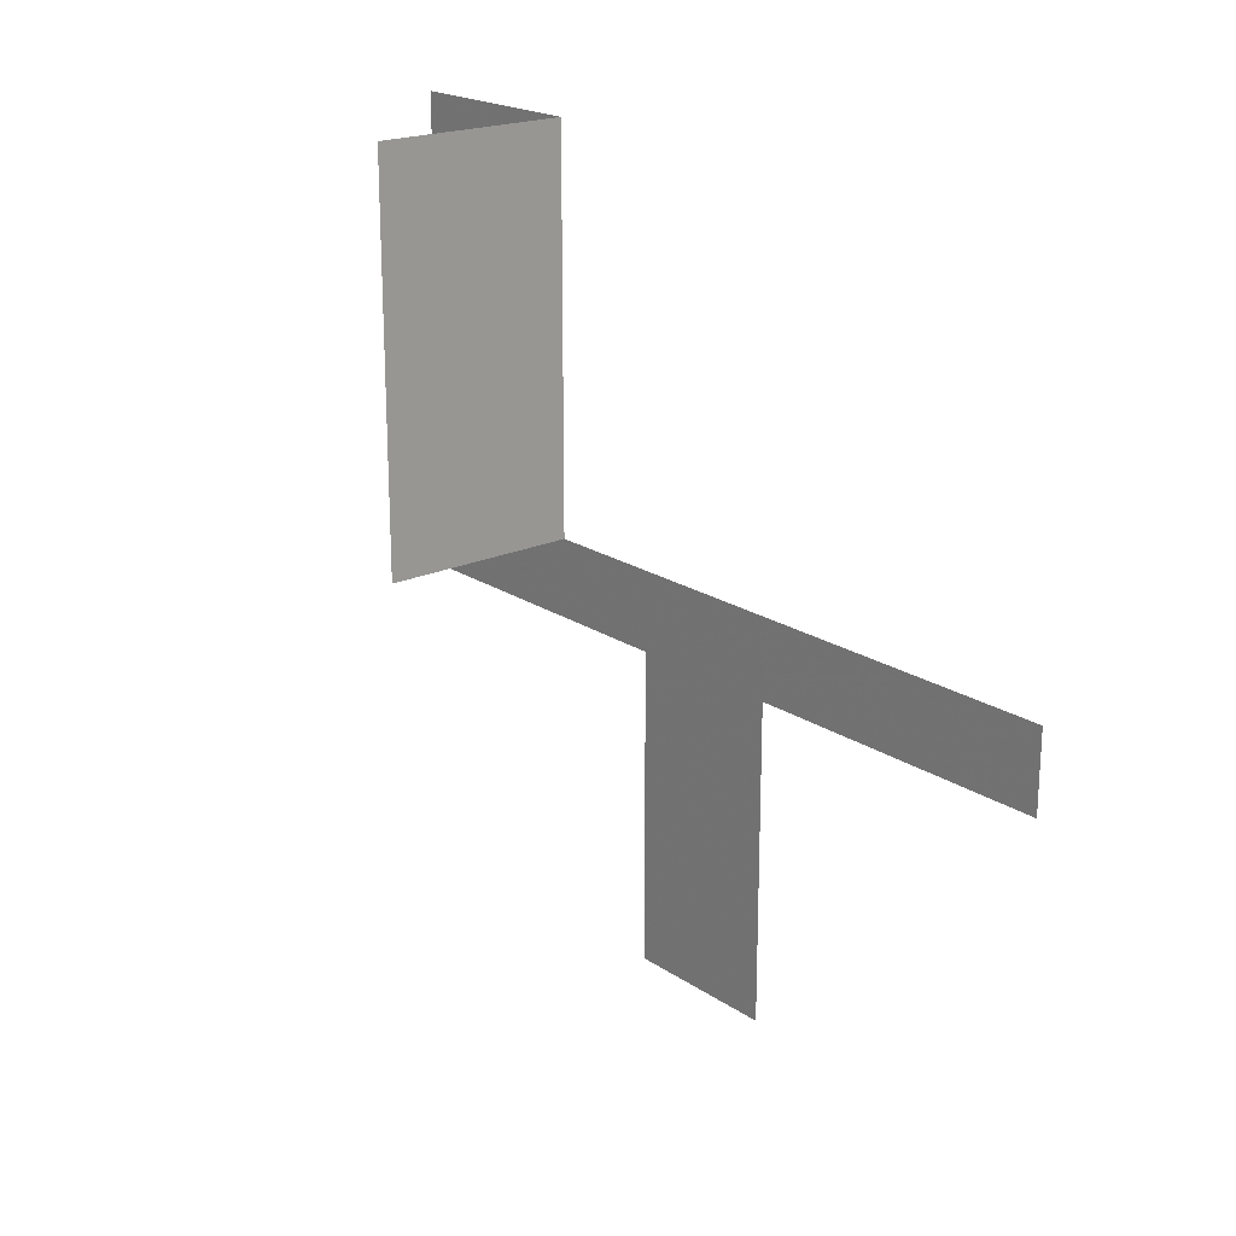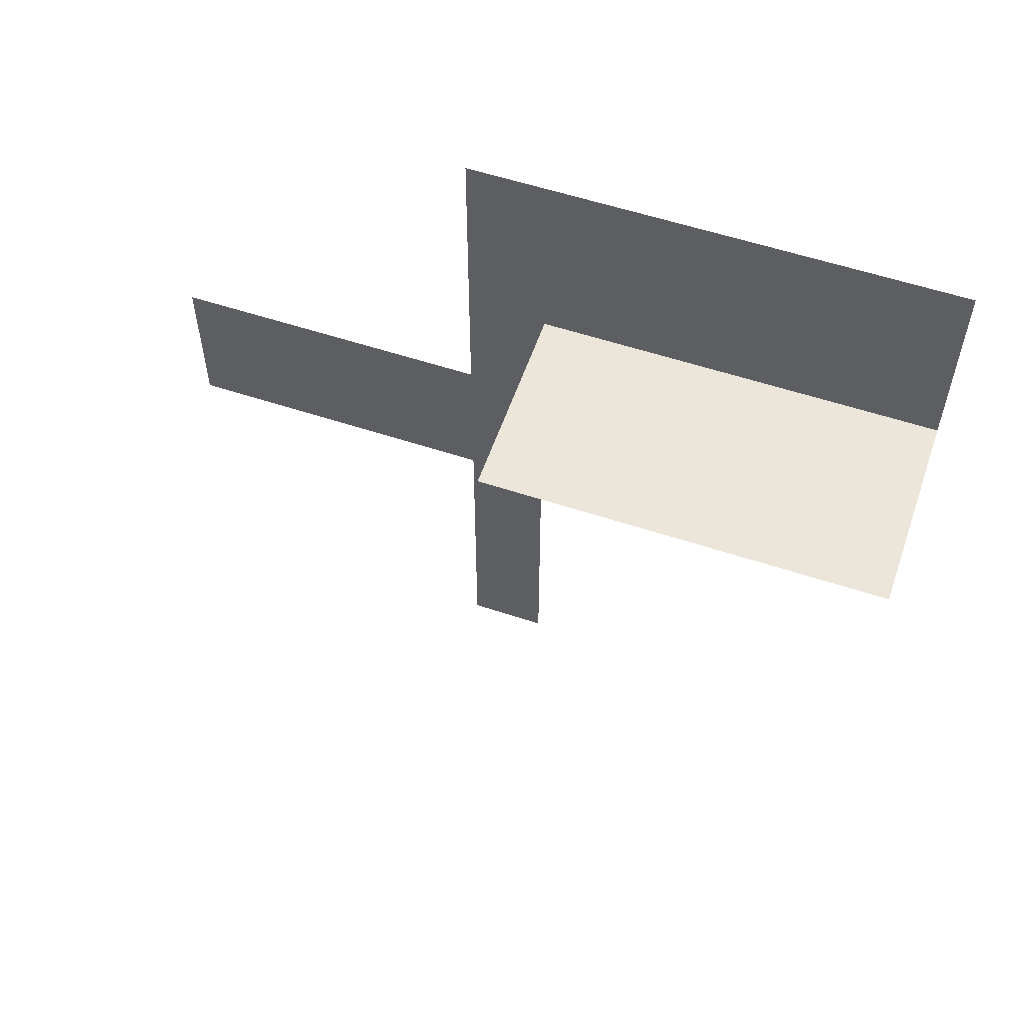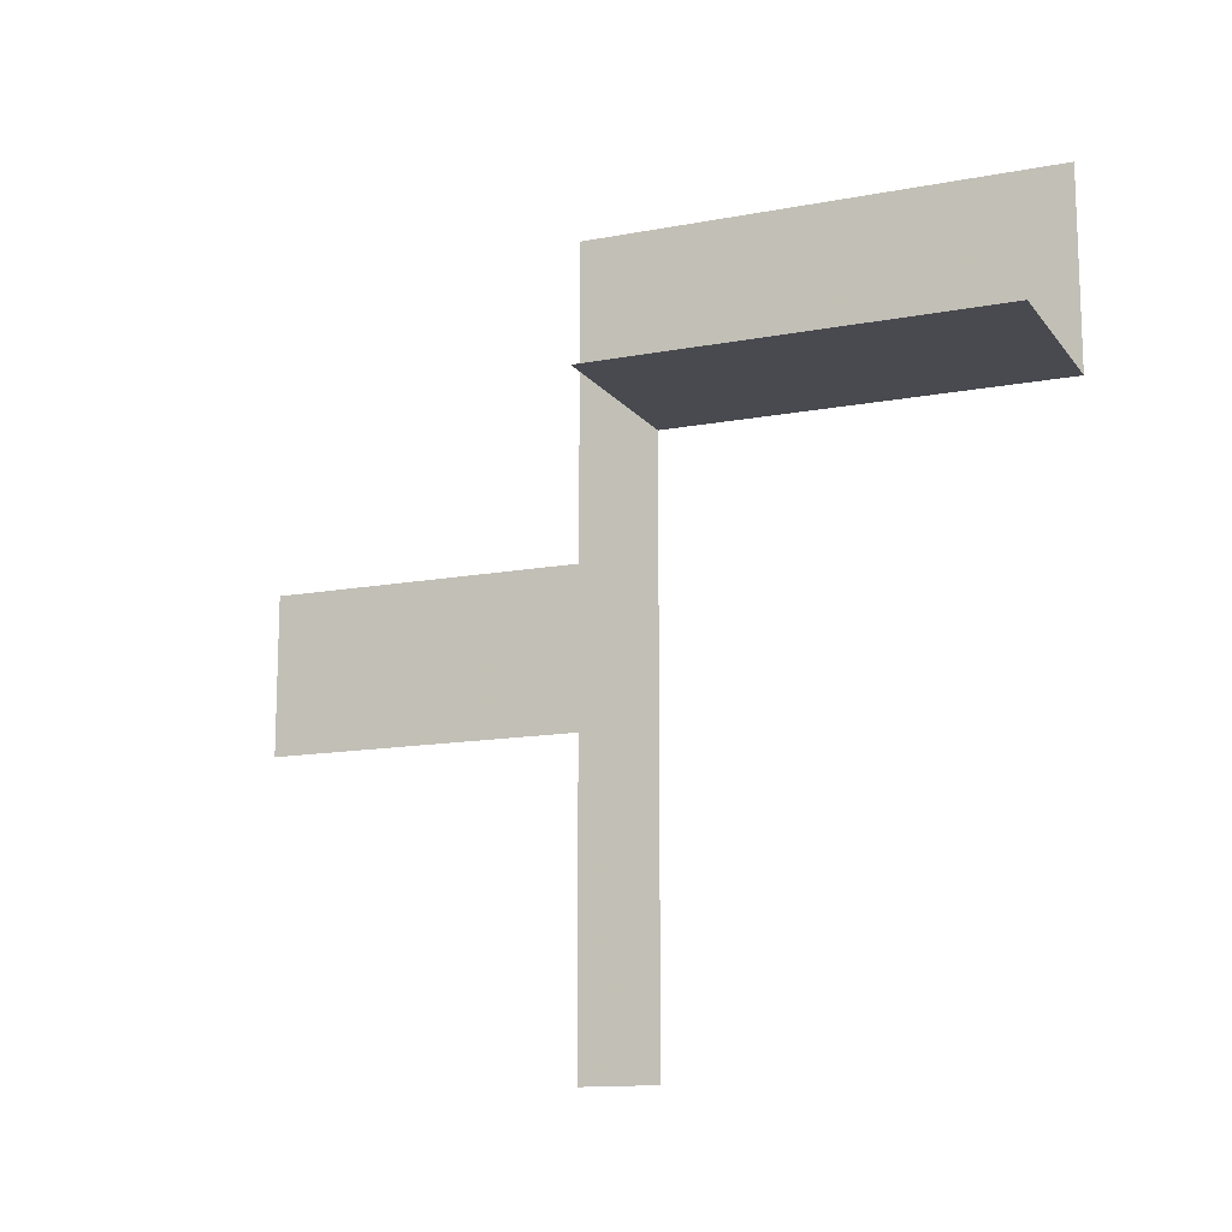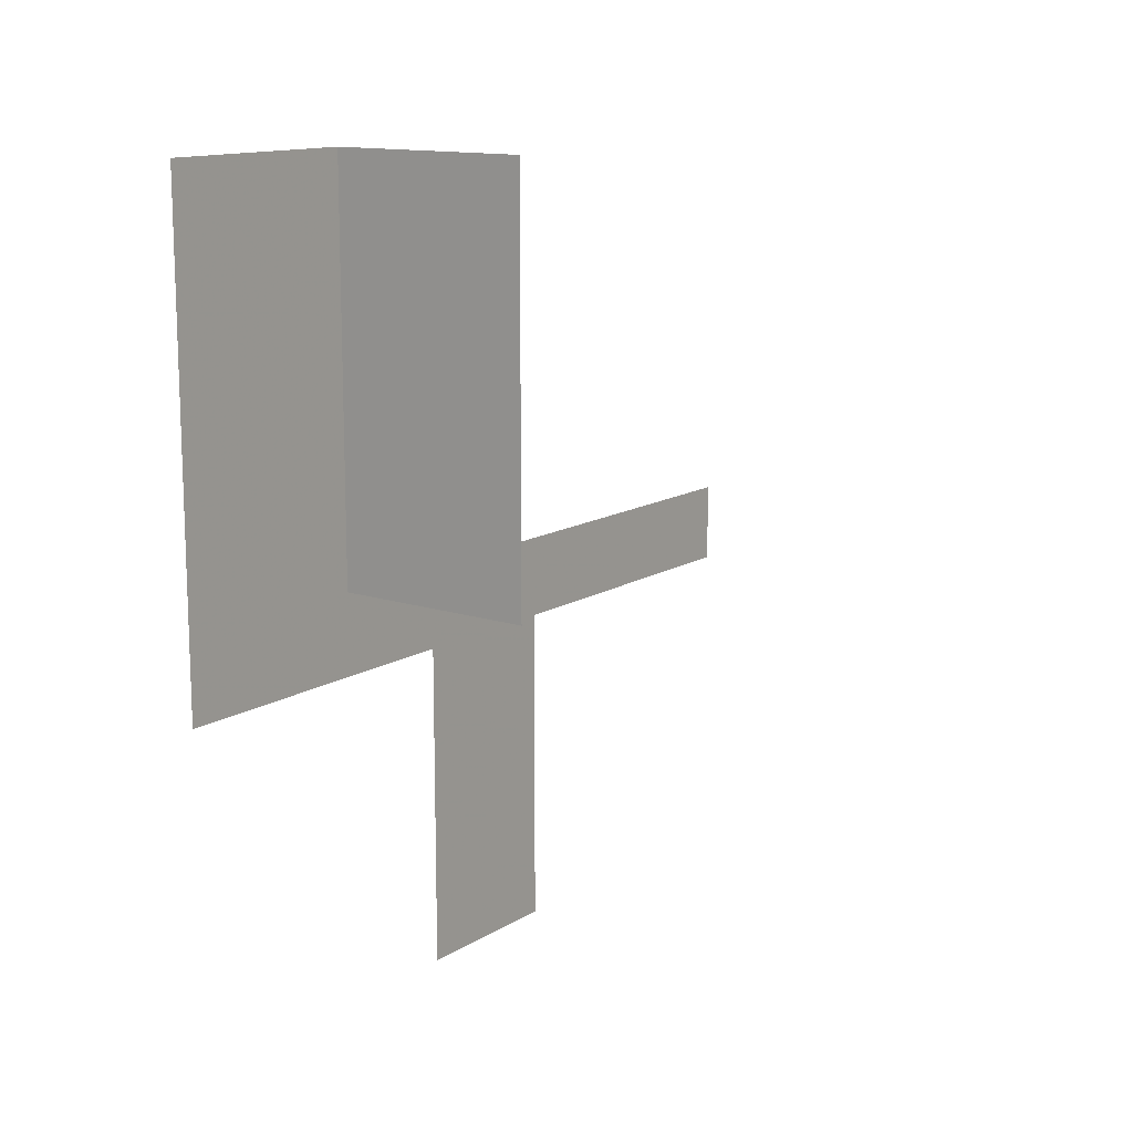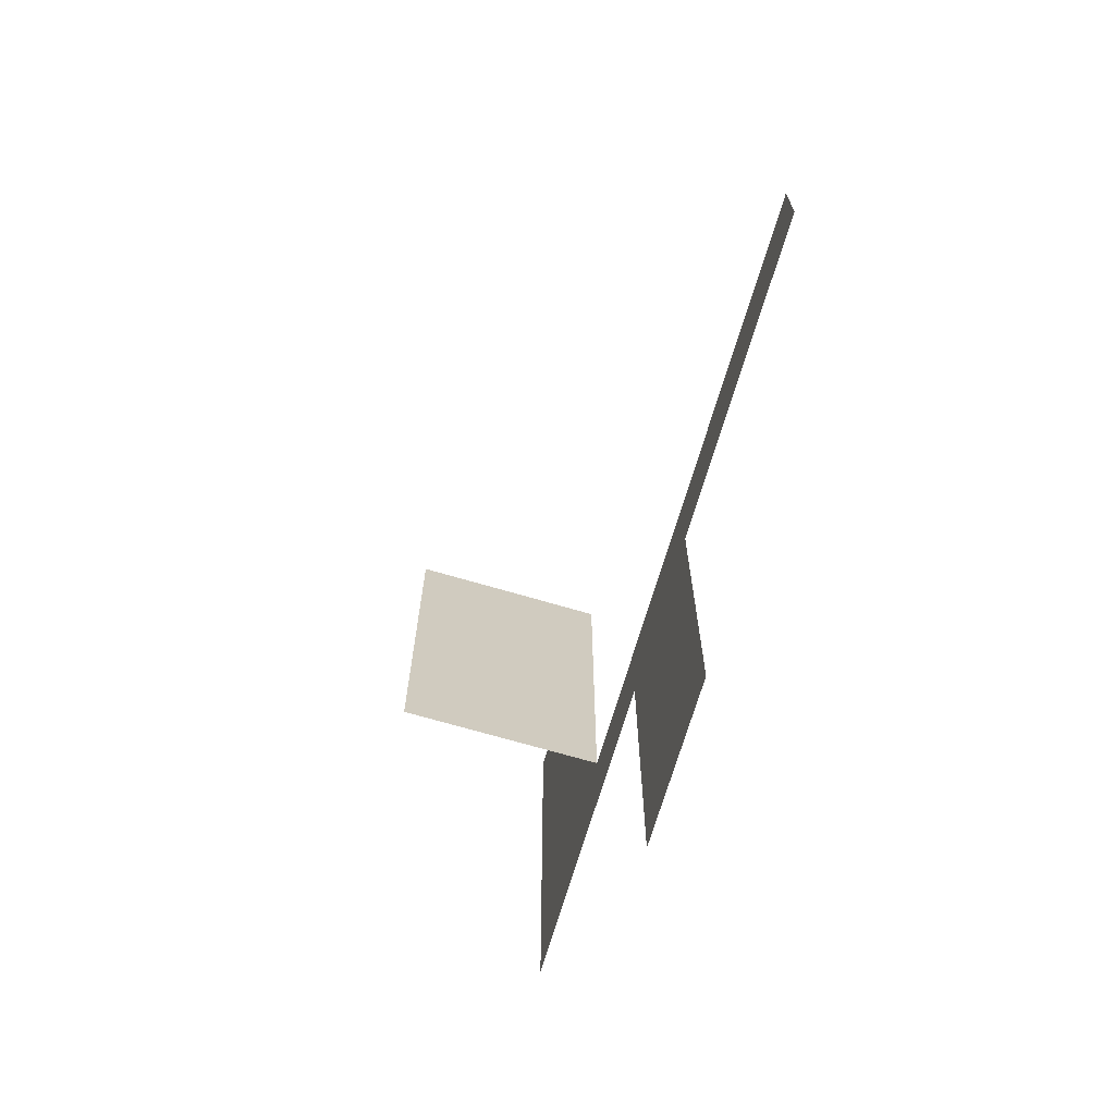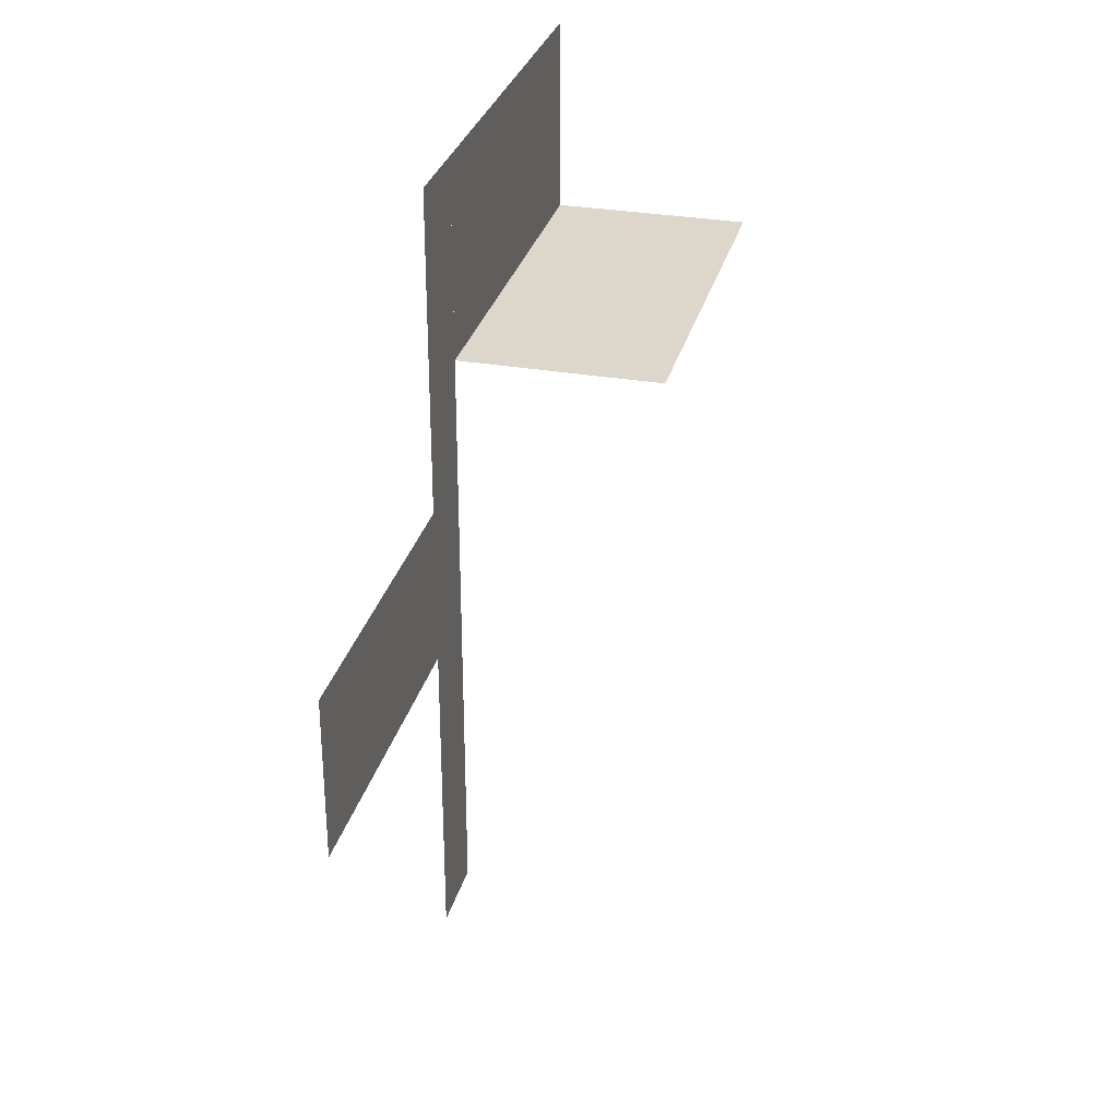
<metadata>
{"format":"obj","ext":"obj","renderer":"f3d","projection":"perspective","resolution":1024,"background":"white","views":[{"elev":20.3,"azim":-39.8,"up":"+Z"},{"elev":57.1,"azim":-71.0,"up":"+Y"},{"elev":-13.6,"azim":-67.0,"up":"+Y"},{"elev":13.4,"azim":-143.5,"up":"+Z"},{"elev":-69.5,"azim":-16.4,"up":"+Z"},{"elev":30.4,"azim":-165.8,"up":"+Y"}]}
</metadata>
<code>
v -0.5 0.25 0
v -0.5 0.25 0.5
v -0.25 0 0
v -0.25 0 -0.5
v -0.25 0.25 0
v -0.25 0.25 0.5
v -0.25 -0.1 -0.5
v -0.25 -0.1 -0.1
v -0.25 -0.5 0
v -0.25 -0.5 -0.1
v -0.25 0.5 0
v -0.25 0.5 0.5
v -0.25 0.5 -0.1
v -0.25 0.1 -0.5
v -0.25 0.1 -0.1
f 3 4 8
f 8 10 9
f 4 7 8
f 8 9 3
f 3 4 15
f 15 13 11
f 4 14 15
f 15 11 3
f 1 5 6
f 1 6 2
f 11 5 6
f 11 6 12

</code>
